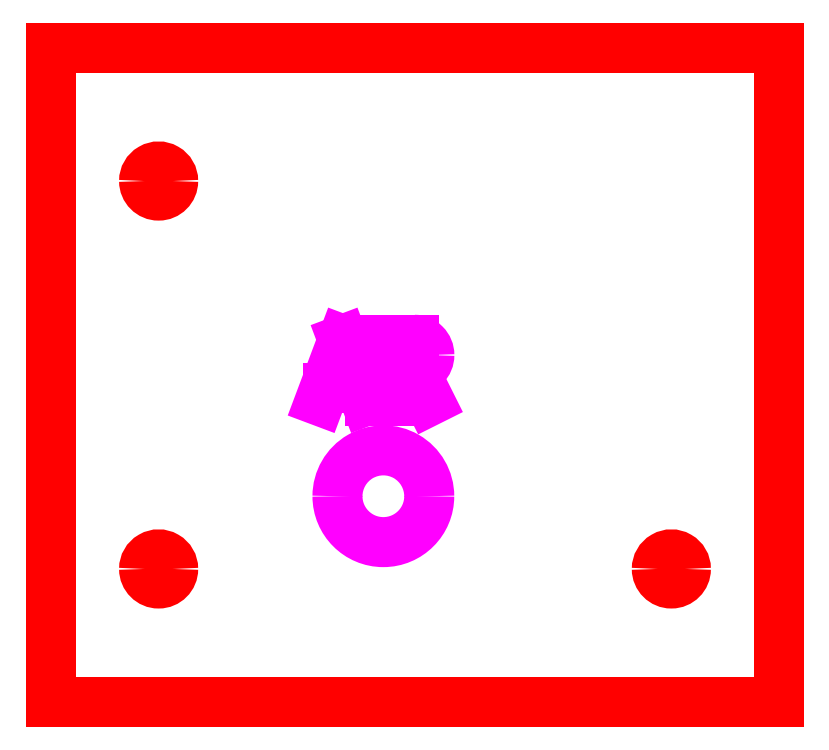
<metadata>
{"format":"dxf","ext":"dxf","renderer":"ezdxf+matplotlib","layout":"modelspace","background":"white","min_lineweight":24,"dpi":150}
</metadata>
<code>
0
SECTION
2
ENTITIES
0
ARC
8
6
10
2.294
20
14.92
30
0
40
0.3155
50
180
51
360
0
ARC
8
6
10
2.294
20
14.92
30
0
40
0.3155
50
360
51
180
0
ARC
8
1
10
0.7489
20
14.42
30
0
40
0.1
50
180
51
360
0
ARC
8
1
10
0.7489
20
14.42
30
0
40
0.1
50
360
51
180
0
ARC
8
1
10
4.274
20
14.42
30
0
40
0.1
50
180
51
360
0
ARC
8
1
10
4.274
20
14.42
30
0
40
0.1
50
360
51
180
0
ARC
8
1
10
0.7489
20
17.08
30
0
40
0.1
50
180
51
360
0
ARC
8
1
10
0.7489
20
17.08
30
0
40
0.1
50
360
51
180
0
LINE
8
1
10
0.01147
20
13.5
30
0
11
5.011
21
13.5
31
0
0
LINE
8
1
10
5.011
20
13.5
30
0
11
5.011
21
18
31
0
0
LINE
8
1
10
5.011
20
18
30
0
11
0.01147
21
18
31
0
0
LINE
8
1
10
0.01147
20
18
30
0
11
0.01147
21
13.5
31
0
0
LINE
8
6
10
1.858
20
15.57
30
0
11
2.015
21
15.99
31
0
0
LINE
8
6
10
2.015
20
15.99
30
0
11
2.173
21
15.57
31
0
0
LINE
8
6
10
1.916
20
15.66
30
0
11
2.115
21
15.66
31
0
0
LINE
8
6
10
2.203
20
15.99
30
0
11
2.263
21
15.99
31
0
0
LINE
8
6
10
2.263
20
15.99
30
0
11
2.323
21
15.99
31
0
0
LINE
8
6
10
2.263
20
15.99
30
0
11
2.263
21
15.57
31
0
0
LINE
8
6
10
2.203
20
15.57
30
0
11
2.263
21
15.57
31
0
0
LINE
8
6
10
2.263
20
15.57
30
0
11
2.323
21
15.57
31
0
0
LINE
8
6
10
2.353
20
15.99
30
0
11
2.353
21
15.57
31
0
0
LINE
8
6
10
2.375
20
15.99
30
0
11
2.505
21
15.99
31
0
0
ARC
8
6
10
2.505
20
15.89
30
0
40
0.105
50
360
51
90
0
ARC
8
6
10
2.505
20
15.89
30
0
40
0.105
50
270
51
360
0
LINE
8
6
10
2.505
20
15.78
30
0
11
2.61
21
15.57
31
0
0
LINE
8
6
10
2.375
20
15.78
30
0
11
2.505
21
15.78
31
0
0
ENDSEC
0
EOF

</code>
